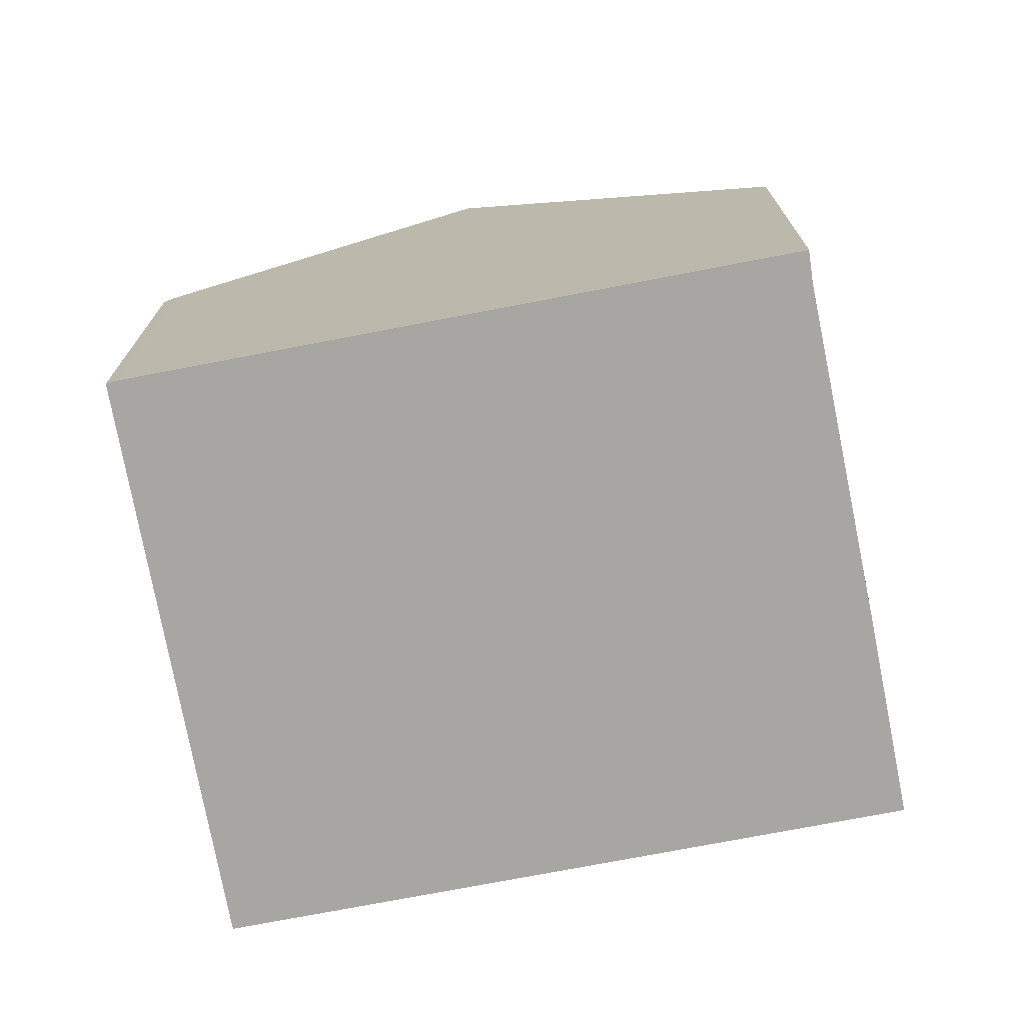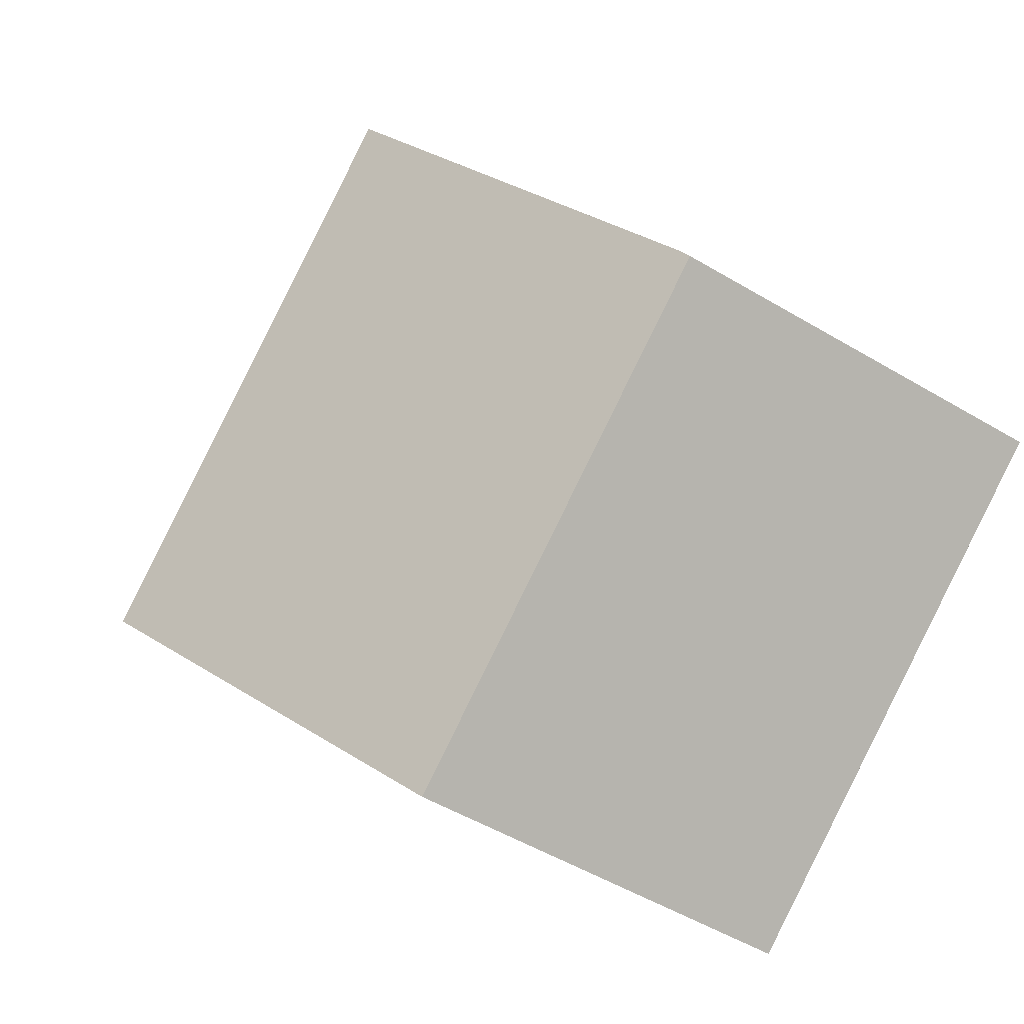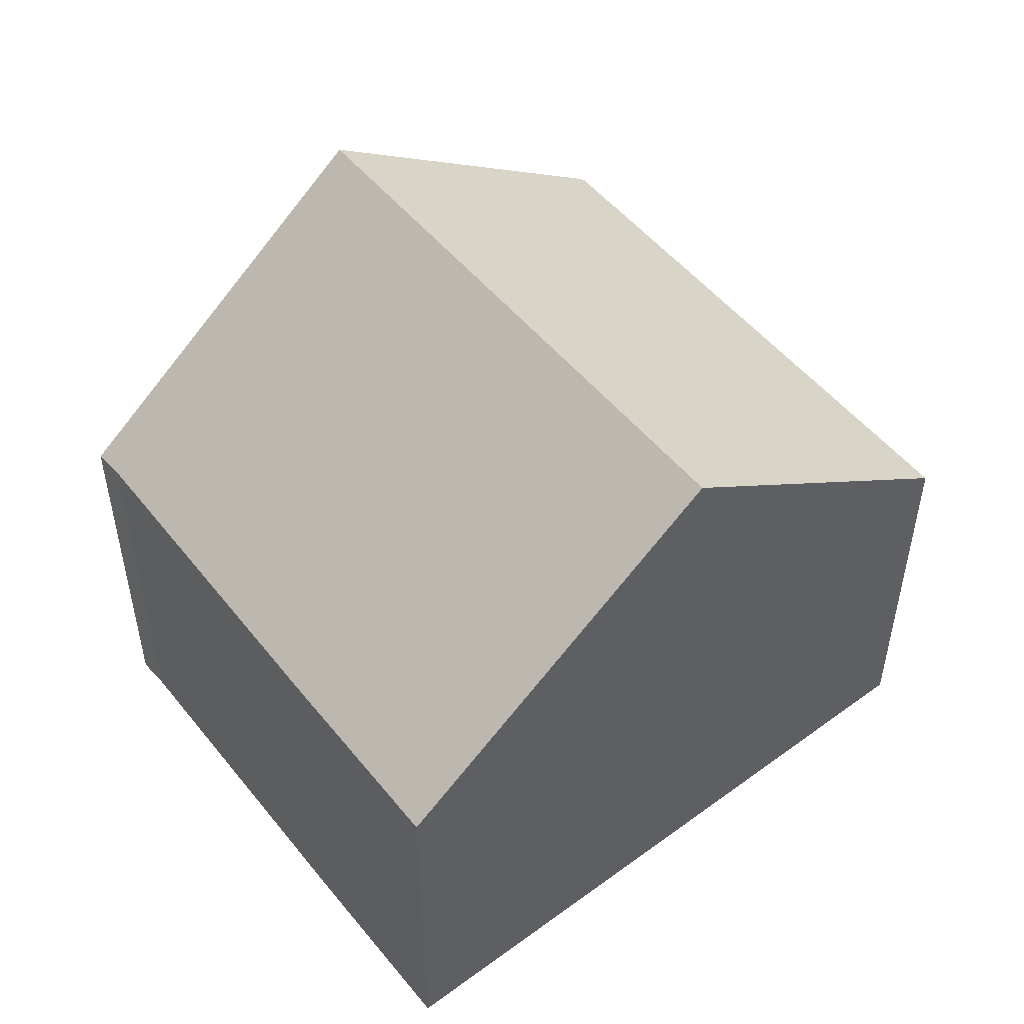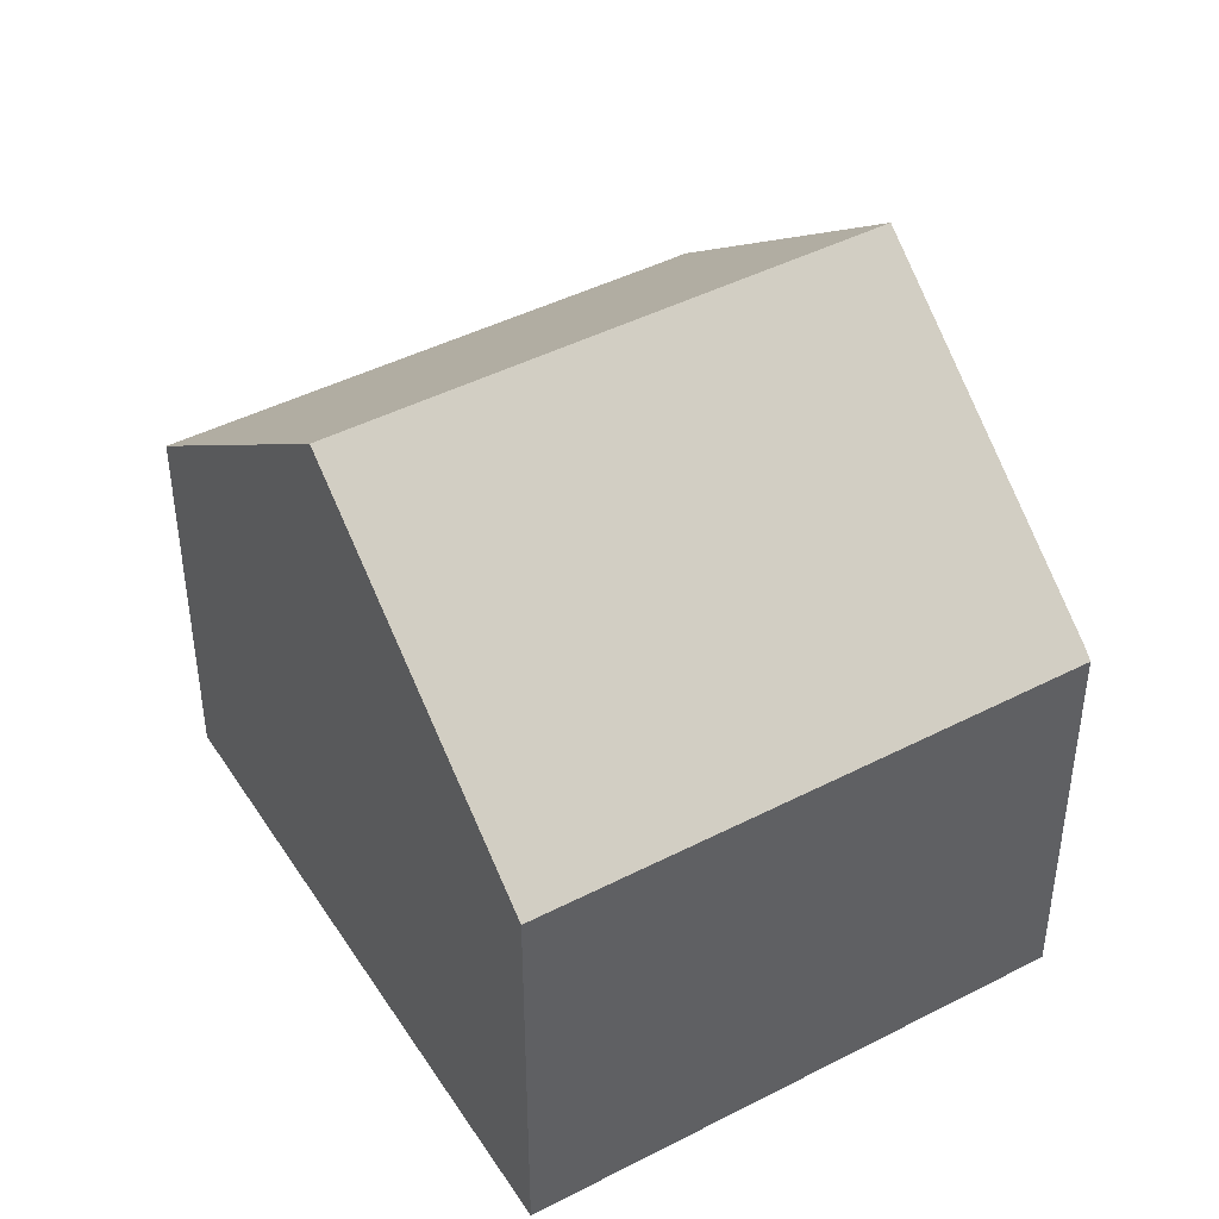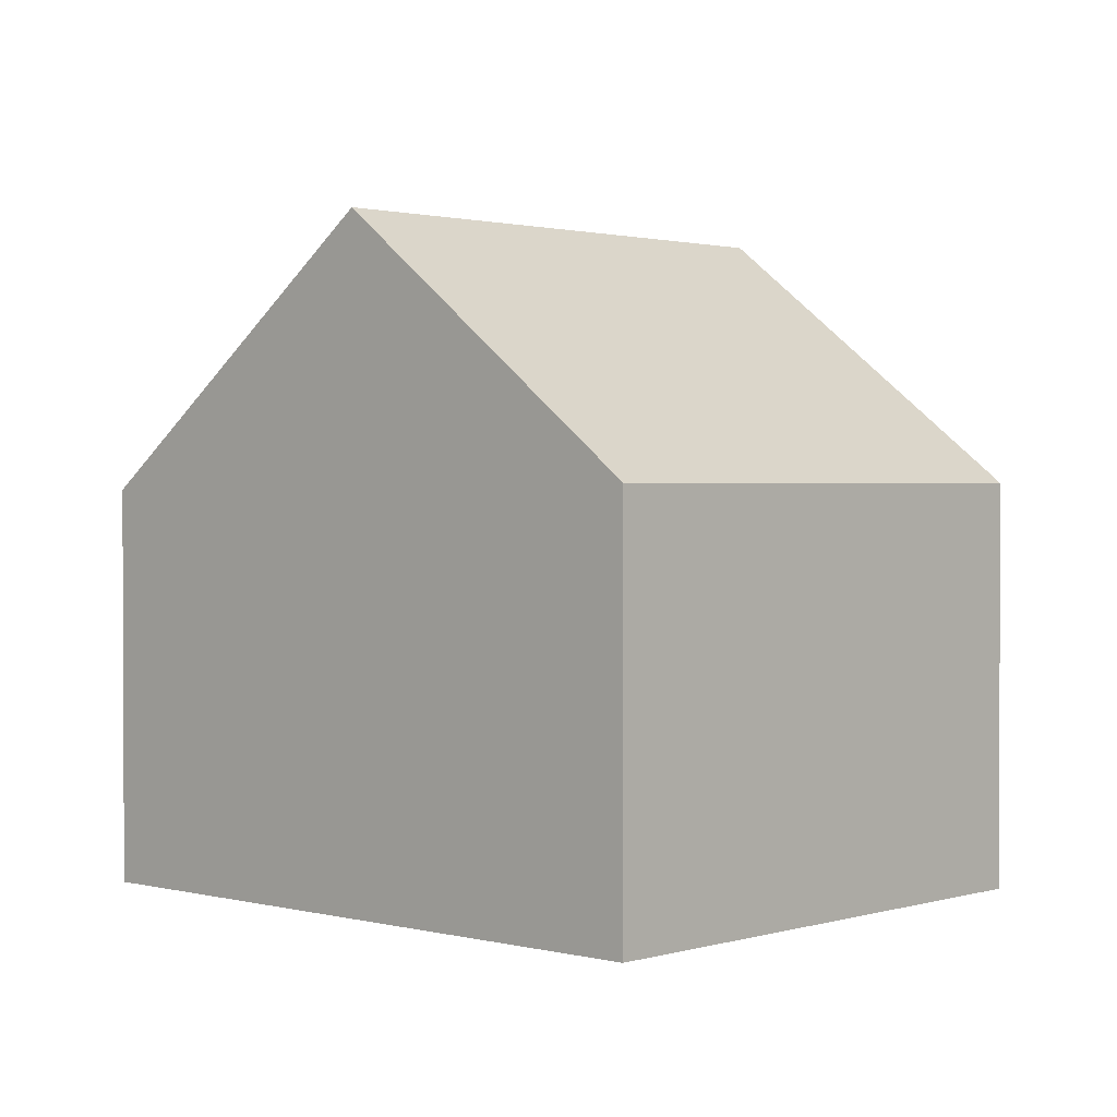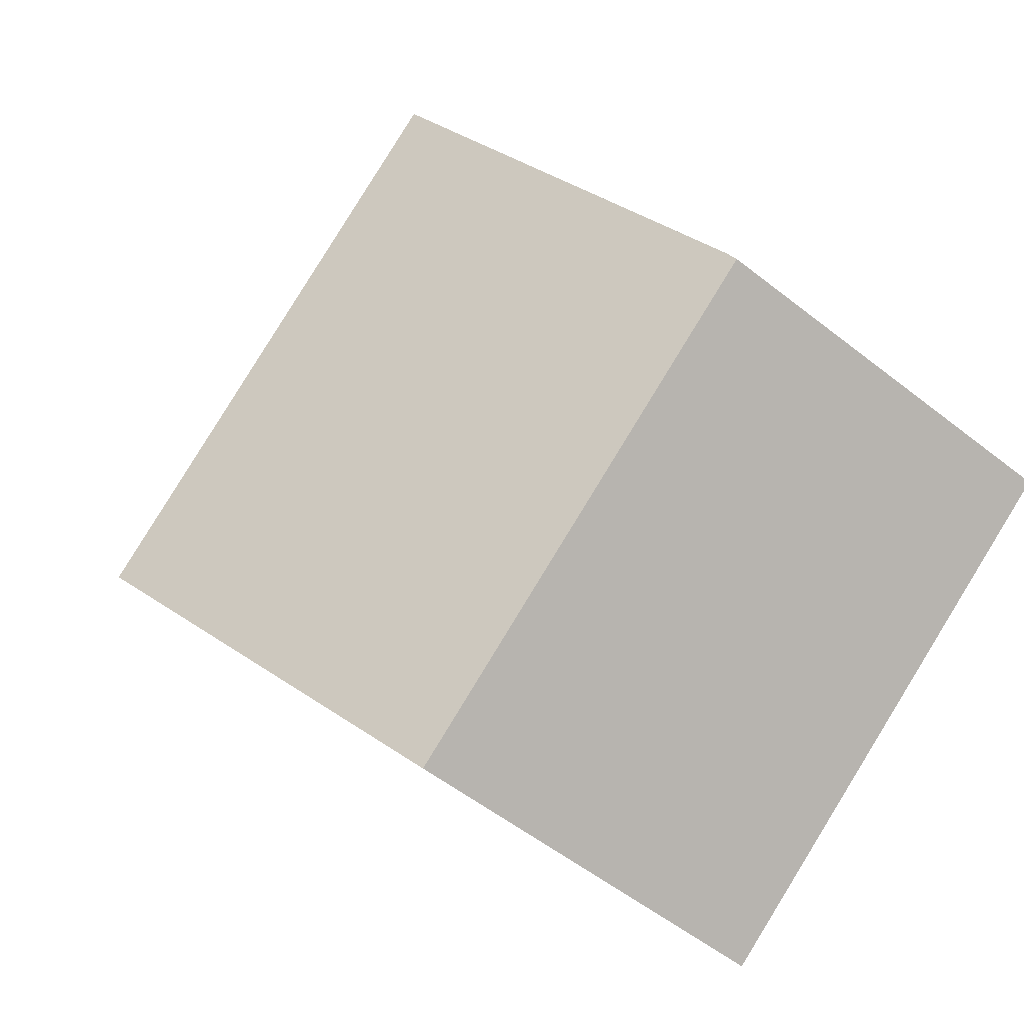
<metadata>
{"format":"obj","ext":"obj","renderer":"f3d","projection":"perspective","resolution":1024,"background":"white","views":[{"elev":-74.2,"azim":-44.5,"up":"+Y"},{"elev":-51.5,"azim":-122.9,"up":"+Z"},{"elev":53.1,"azim":86.3,"up":"+Y"},{"elev":44.3,"azim":-176.0,"up":"+Y"},{"elev":1.5,"azim":167.8,"up":"+Y"},{"elev":-54.8,"azim":-129.8,"up":"+Z"}]}
</metadata>
<code>
v  12.01 5.632 3.26
v  11.22 5.632 3.814
v  12.02 5.62 3.273
v  9.26 9.3 -0.723
v  9.69 5.655 4.856
v  5.716 5.742 7.513
v  2.683 9.3 3.907
v  5.362 5.729 7.784
v  0 5.708 3.495e-16
v  6.843 6.076 -4.223
v  6.567 5.708 -4.623
v  0.072 5.819 0.128
v  0.194 5.982 0.305
v  6.567 2.831e-16 -4.623
v  0 0 0
v  0.072 -7.838e-18 0.128
v  0.194 -1.868e-17 0.305
v  2.683 -2.392e-16 3.907
v  5.362 -4.766e-16 7.784
v  5.716 -4.6e-16 7.513
v  9.69 -2.973e-16 4.856
v  11.22 -2.335e-16 3.814
v  12.02 -2.004e-16 3.273
v  12.01 -1.996e-16 3.26
v  9.26 4.427e-17 -0.723
v  6.843 2.586e-16 -4.223
g defaultobject
f 1 2 3
f 2 1 4
f 2 4 5
f 5 4 6
f 6 4 7
f 6 7 8
f 9 10 11
f 10 9 4
f 4 9 7
f 7 9 12
f 7 12 13
f 14 9 11
f 9 14 15
f 9 16 12
f 16 9 15
f 16 13 12
f 13 16 7
f 7 16 8
f 8 16 17
f 8 17 18
f 8 18 19
f 8 20 6
f 20 8 19
f 20 5 6
f 5 20 2
f 2 20 21
f 2 21 3
f 3 21 22
f 3 22 23
f 23 1 3
f 1 23 4
f 4 23 10
f 10 23 24
f 10 24 25
f 10 25 11
f 11 25 26
f 11 26 14
f 22 24 23
f 24 22 25
f 25 22 21
f 25 21 20
f 25 20 26
f 26 20 14
f 14 20 15
f 15 20 19
f 15 19 18
f 15 18 17
f 15 17 16

</code>
